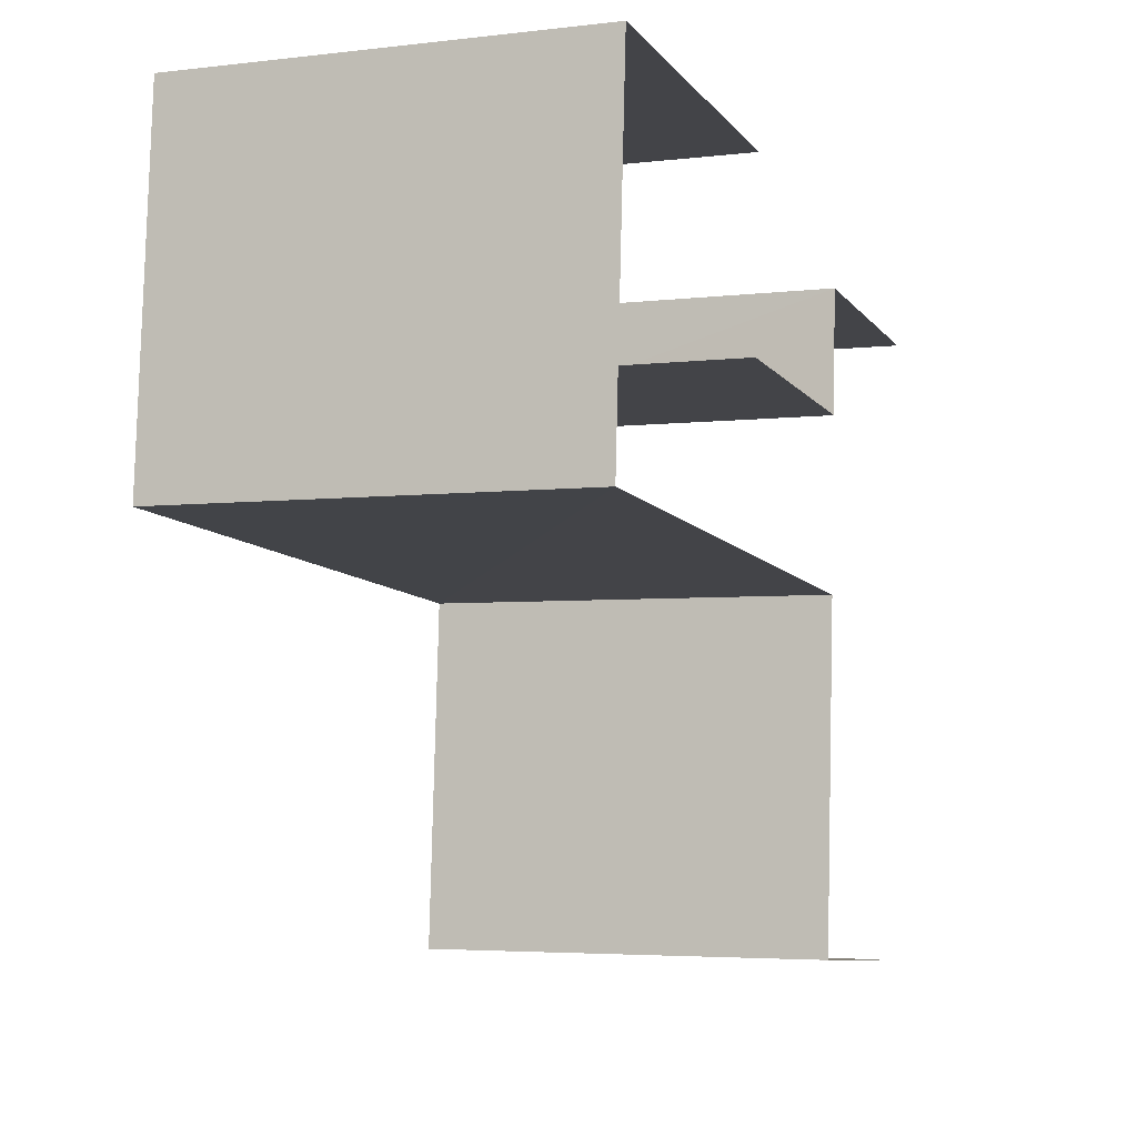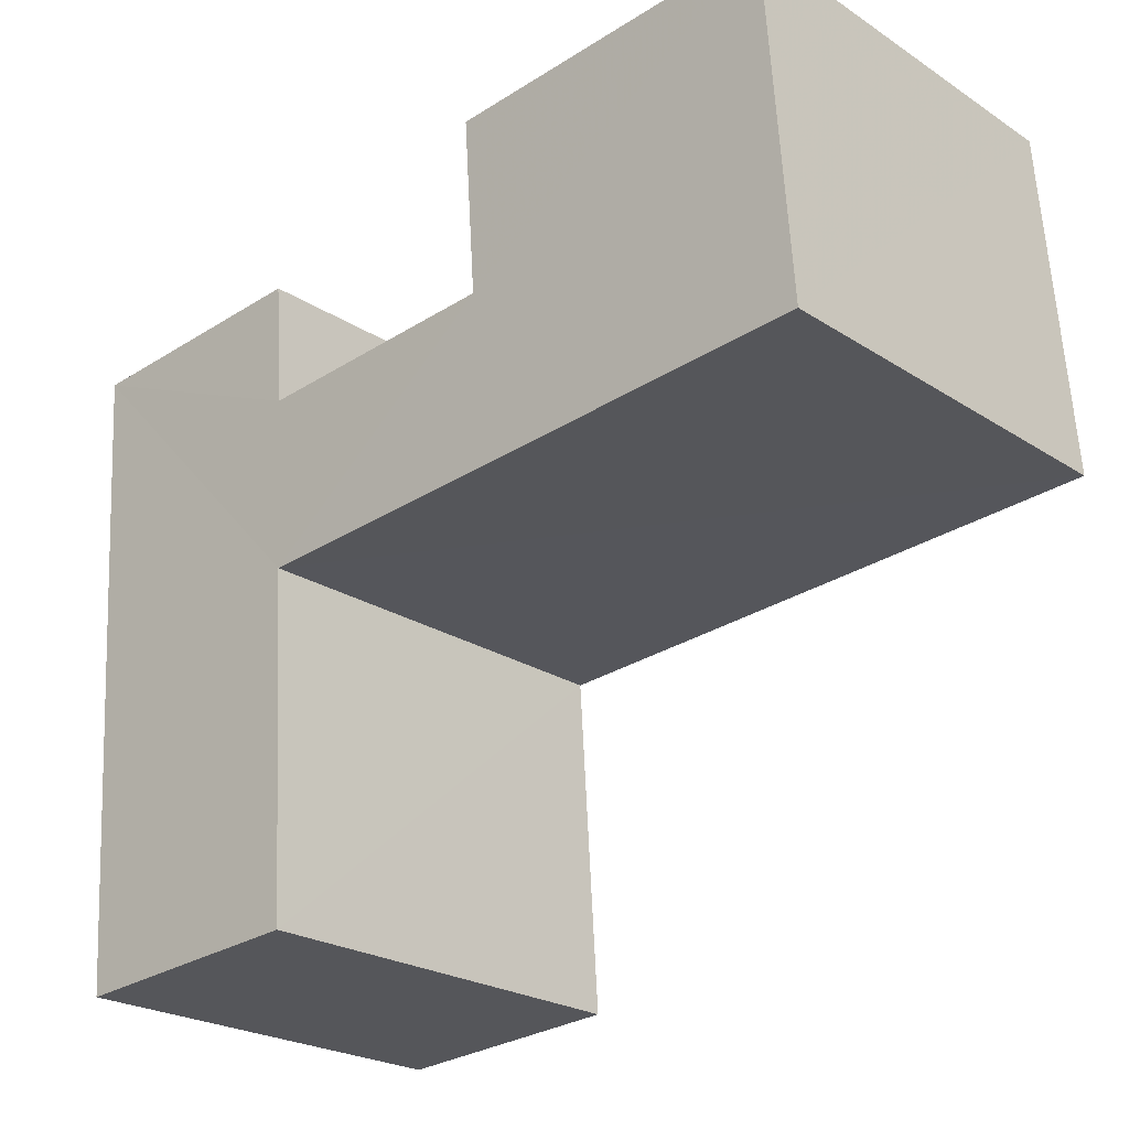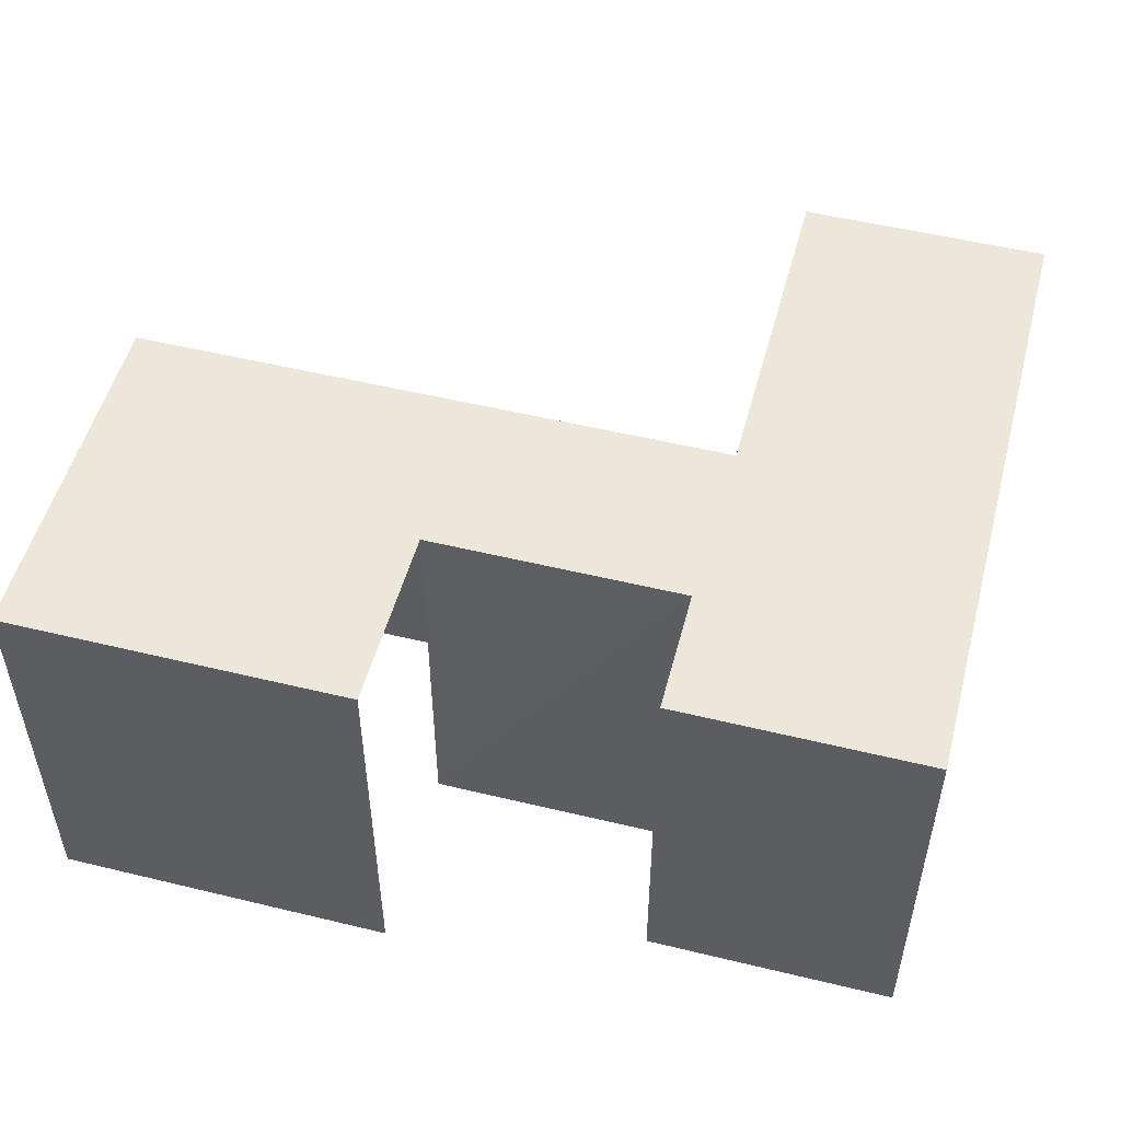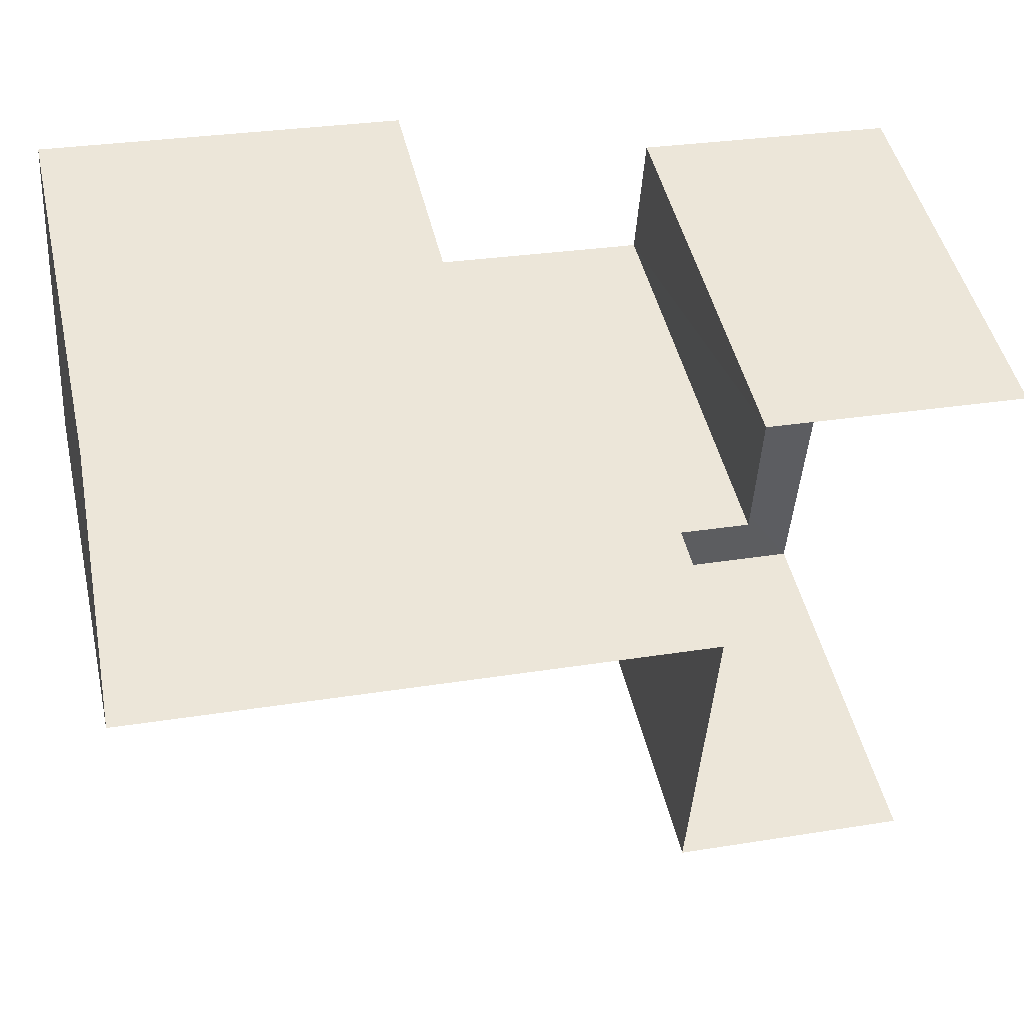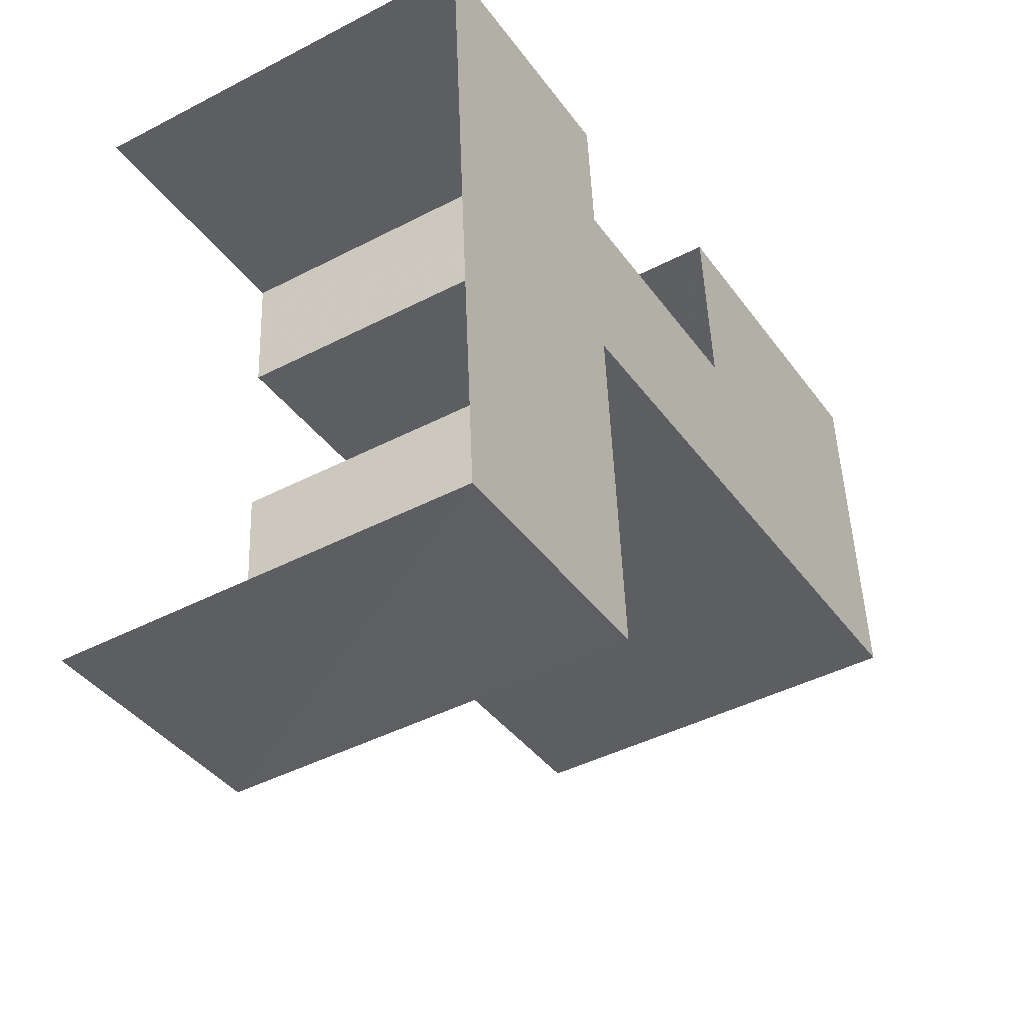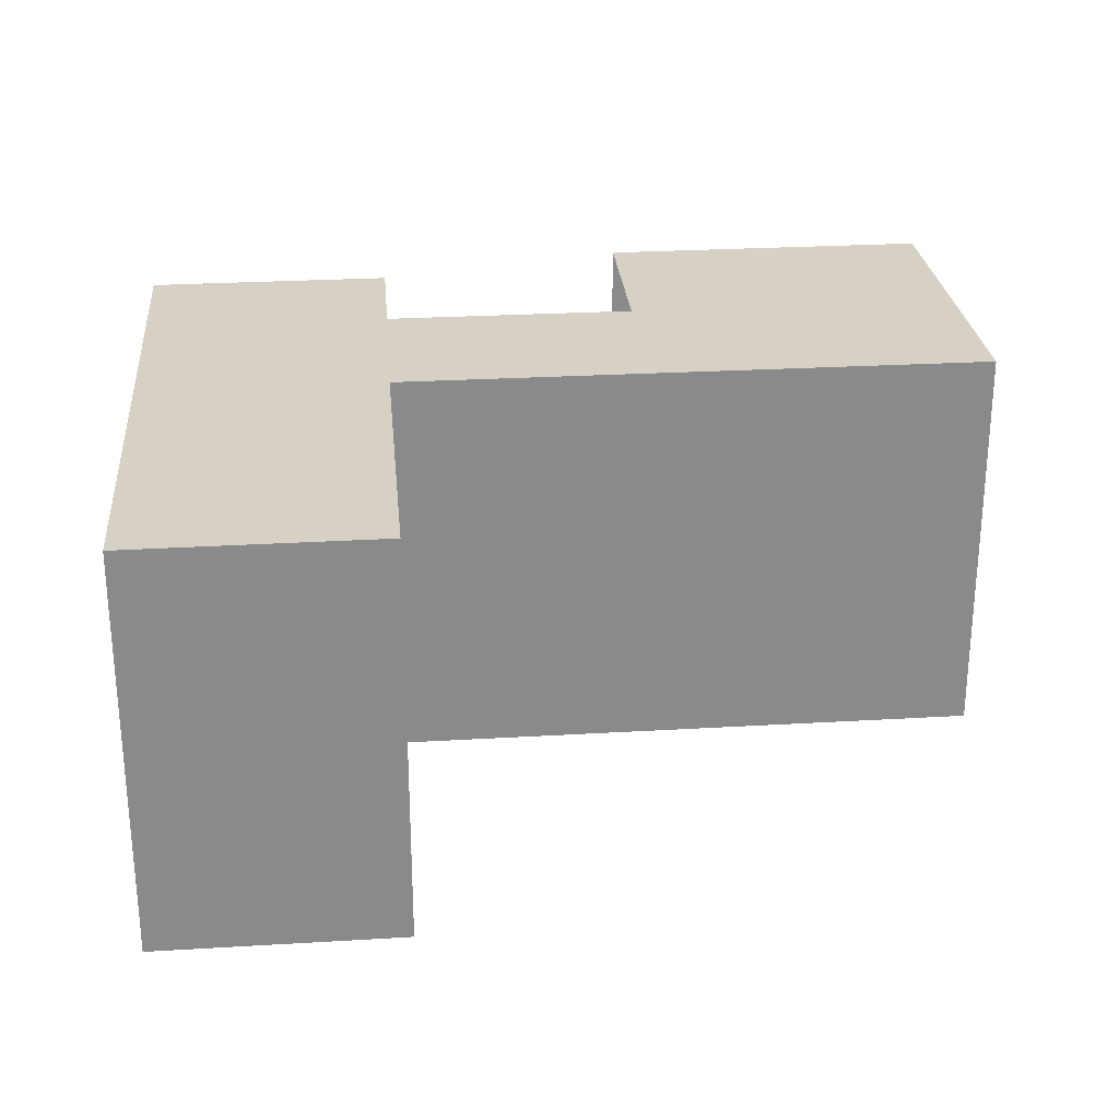
<metadata>
{"format":"obj","ext":"obj","renderer":"f3d","projection":"perspective","resolution":1024,"background":"white","views":[{"elev":-4.4,"azim":111.2,"up":"+Y"},{"elev":-23.6,"azim":42.6,"up":"+Y"},{"elev":51.6,"azim":-161.2,"up":"+Z"},{"elev":46.9,"azim":167.2,"up":"+Y"},{"elev":-43.1,"azim":-58.3,"up":"+Y"},{"elev":26.8,"azim":-1.3,"up":"+Z"}]}
</metadata>
<code>
v -3.735e+05 -1.056e+05 20.61
v -3.735e+05 -1.056e+05 20.61
v -3.735e+05 -1.056e+05 20.61
v -3.735e+05 -1.056e+05 20.61
v -3.735e+05 -1.056e+05 20.6
v -3.735e+05 -1.056e+05 20.6
v -3.735e+05 -1.056e+05 20.6
v -3.735e+05 -1.056e+05 20.6
v -3.735e+05 -1.056e+05 20.61
v -3.735e+05 -1.056e+05 20.61
v -3.735e+05 -1.056e+05 27.63
v -3.735e+05 -1.056e+05 27.63
v -3.735e+05 -1.056e+05 27.63
v -3.735e+05 -1.056e+05 27.63
v -3.735e+05 -1.056e+05 27.63
v -3.735e+05 -1.056e+05 27.63
v -3.735e+05 -1.056e+05 27.62
v -3.735e+05 -1.056e+05 27.62
v -3.735e+05 -1.056e+05 27.63
v -3.735e+05 -1.056e+05 27.63
f 1 2 3
f 1 4 2
f 5 6 7
f 3 8 9
f 6 10 7
f 7 10 1
f 7 1 9
f 1 3 9
f 11 3 2
f 11 13 3
f 19 5 7
f 19 18 5
f 11 12 13
f 11 14 12
f 15 13 16
f 17 18 19
f 17 19 20
f 19 12 20
f 16 12 19
f 13 12 16
f 13 8 3
f 13 15 8
f 16 9 8
f 15 16 8
f 11 2 4
f 14 11 4
f 12 1 10
f 20 12 10
f 14 4 1
f 12 14 1
f 16 7 9
f 16 19 7
f 18 6 5
f 18 17 6
f 20 10 6
f 17 20 6

</code>
